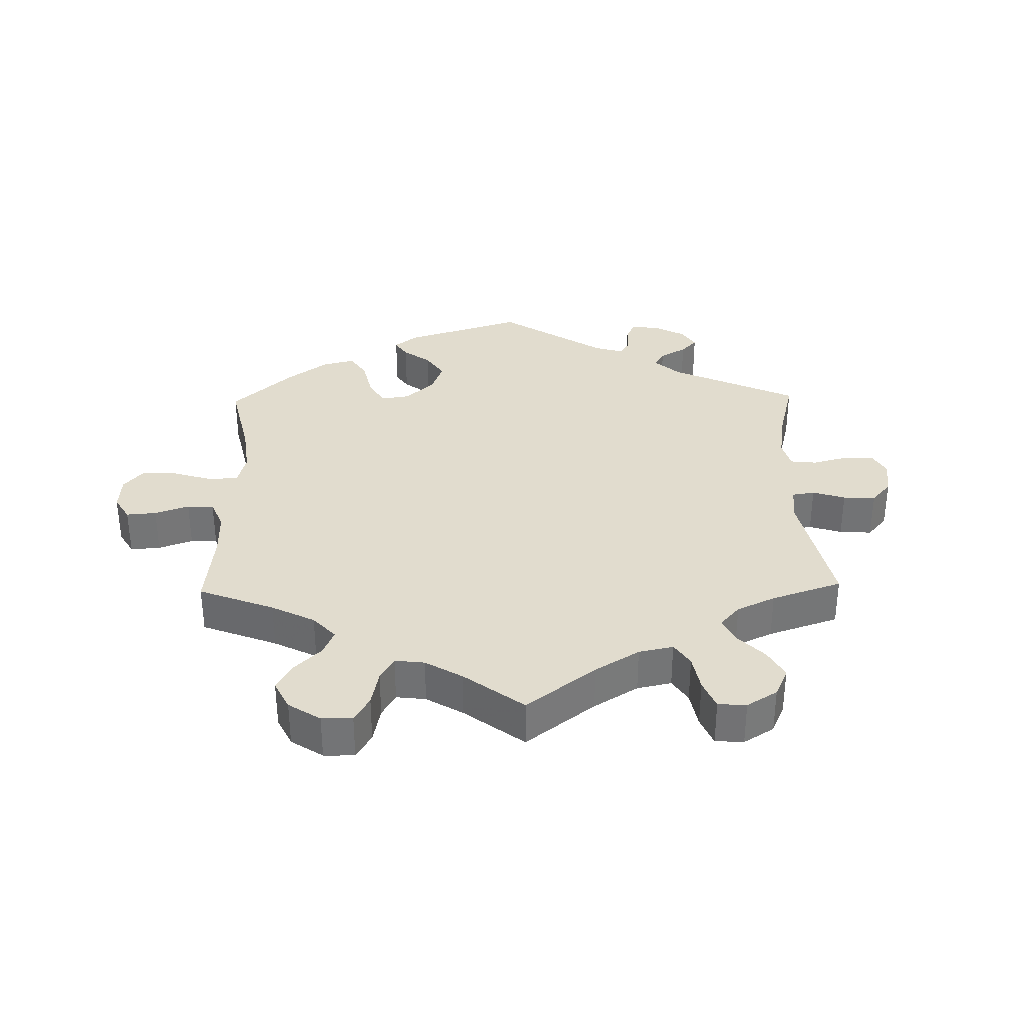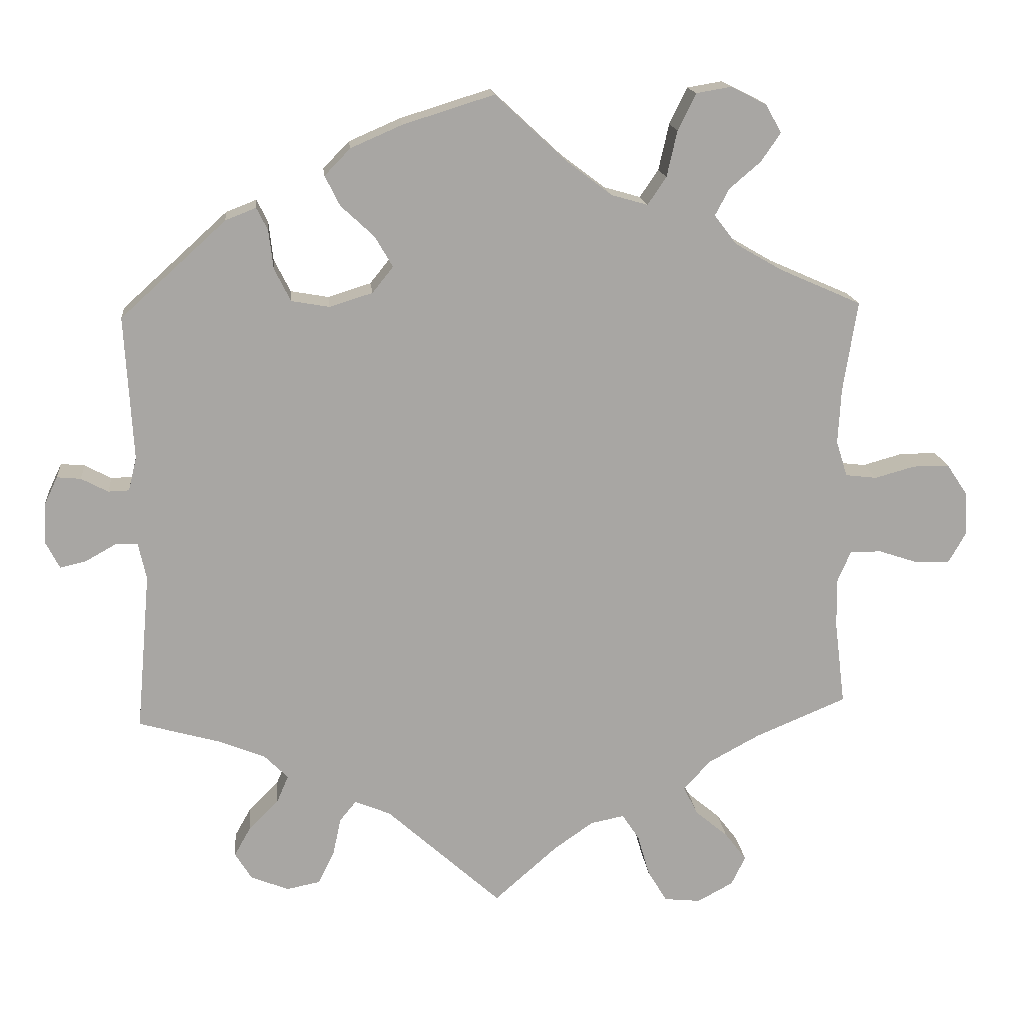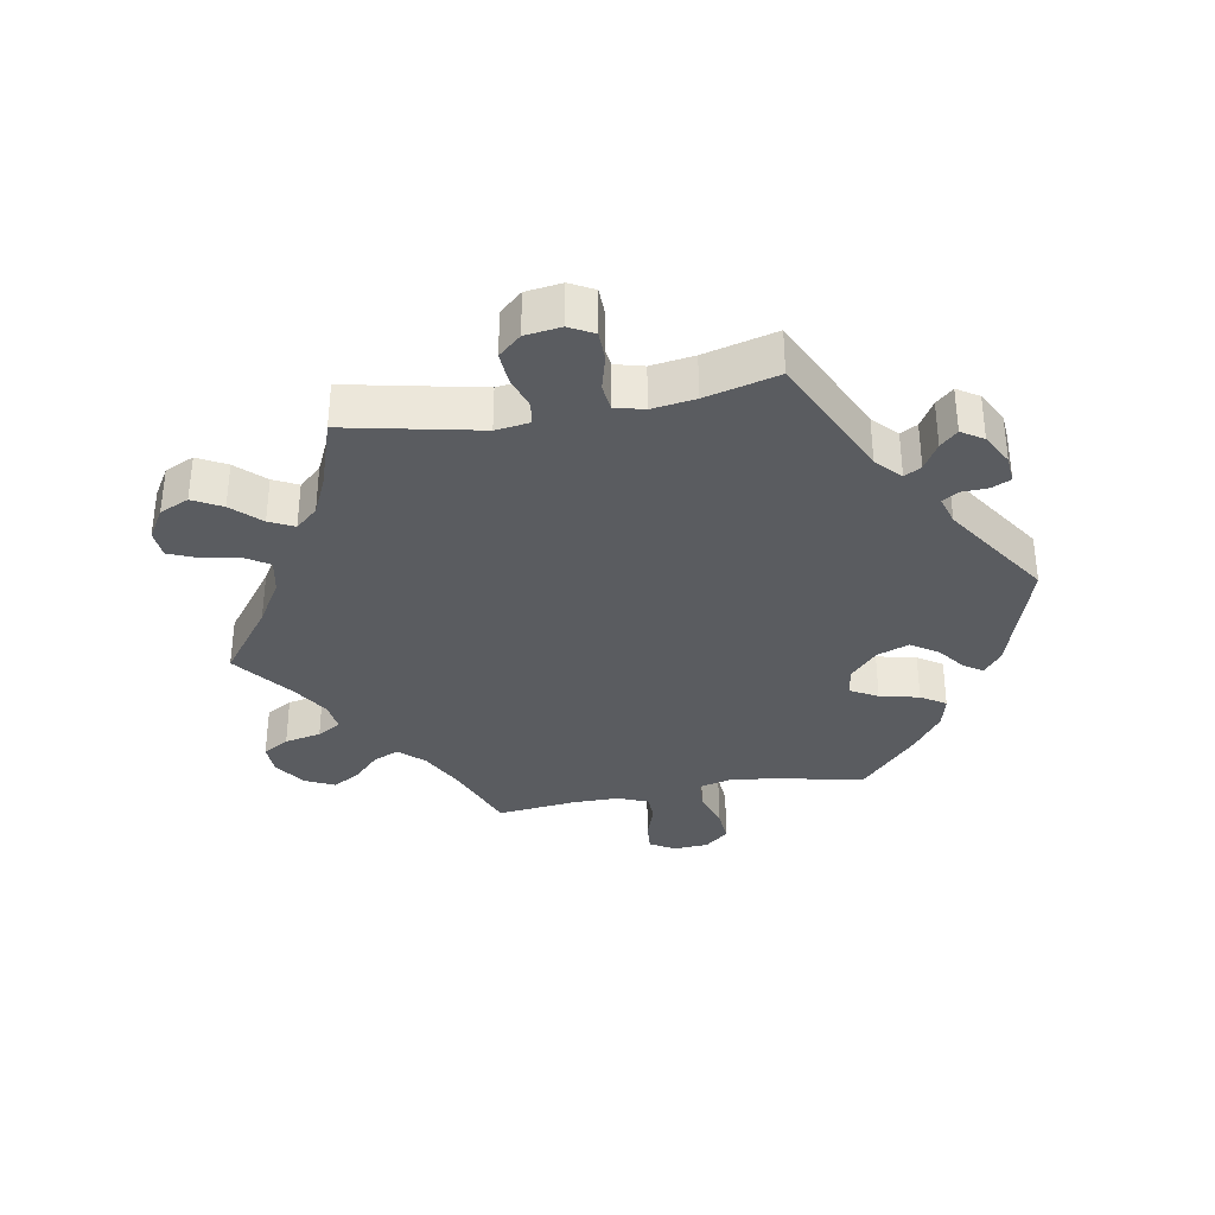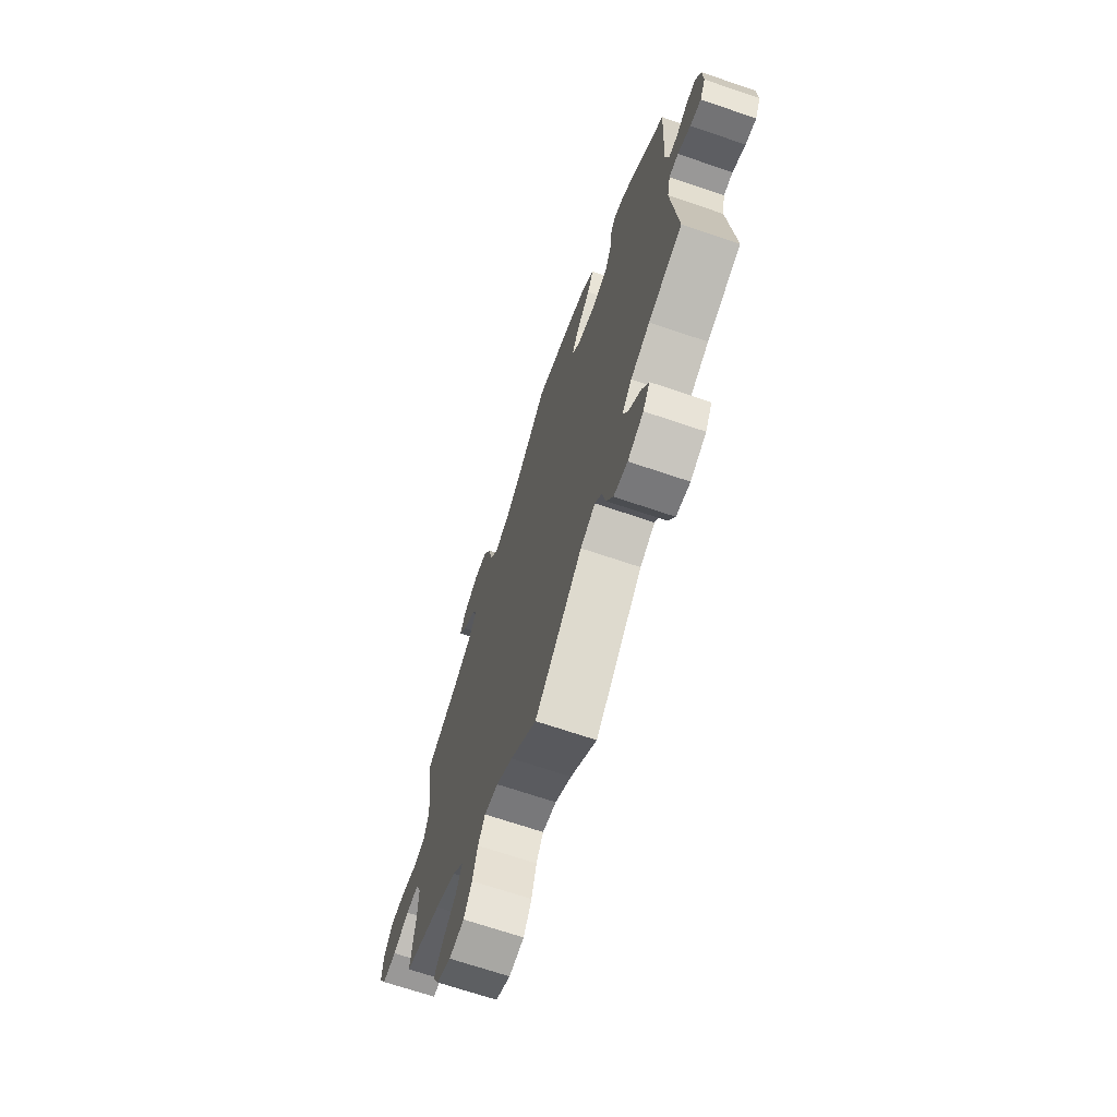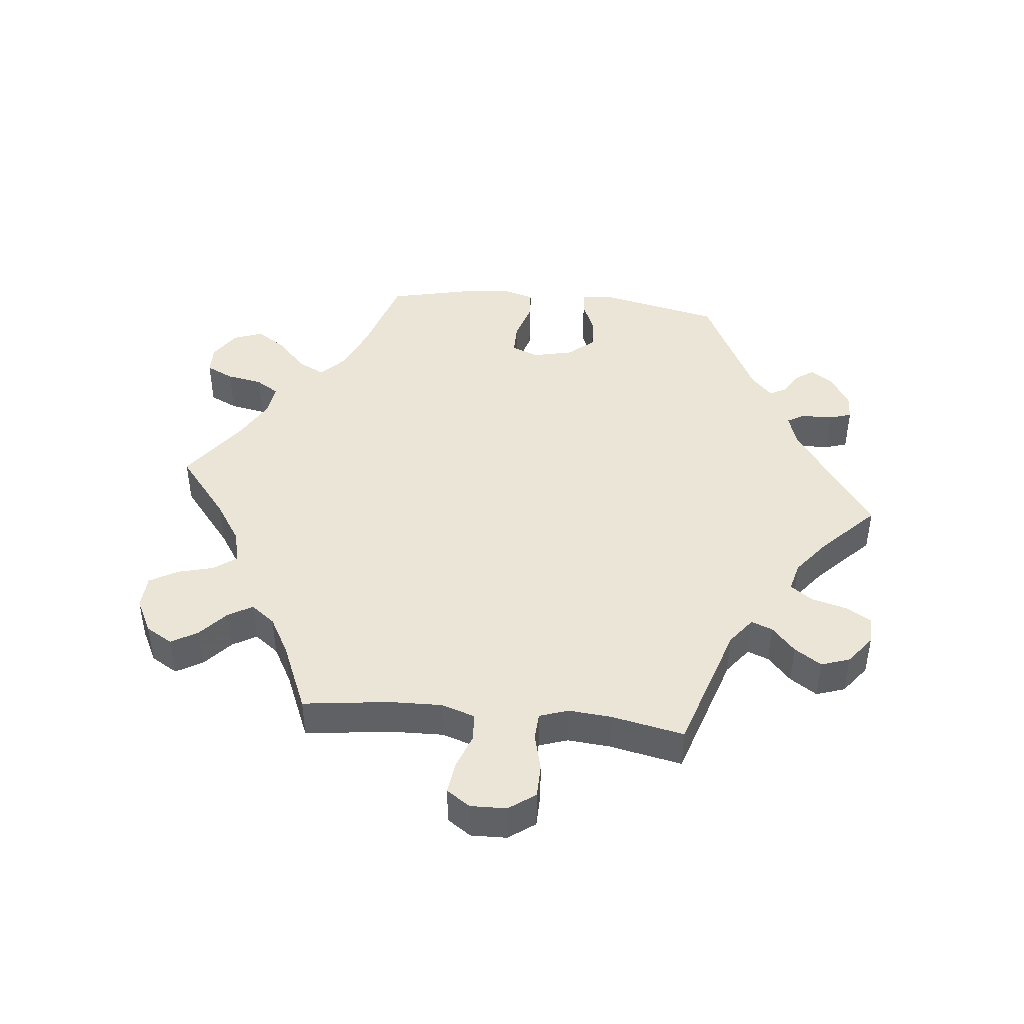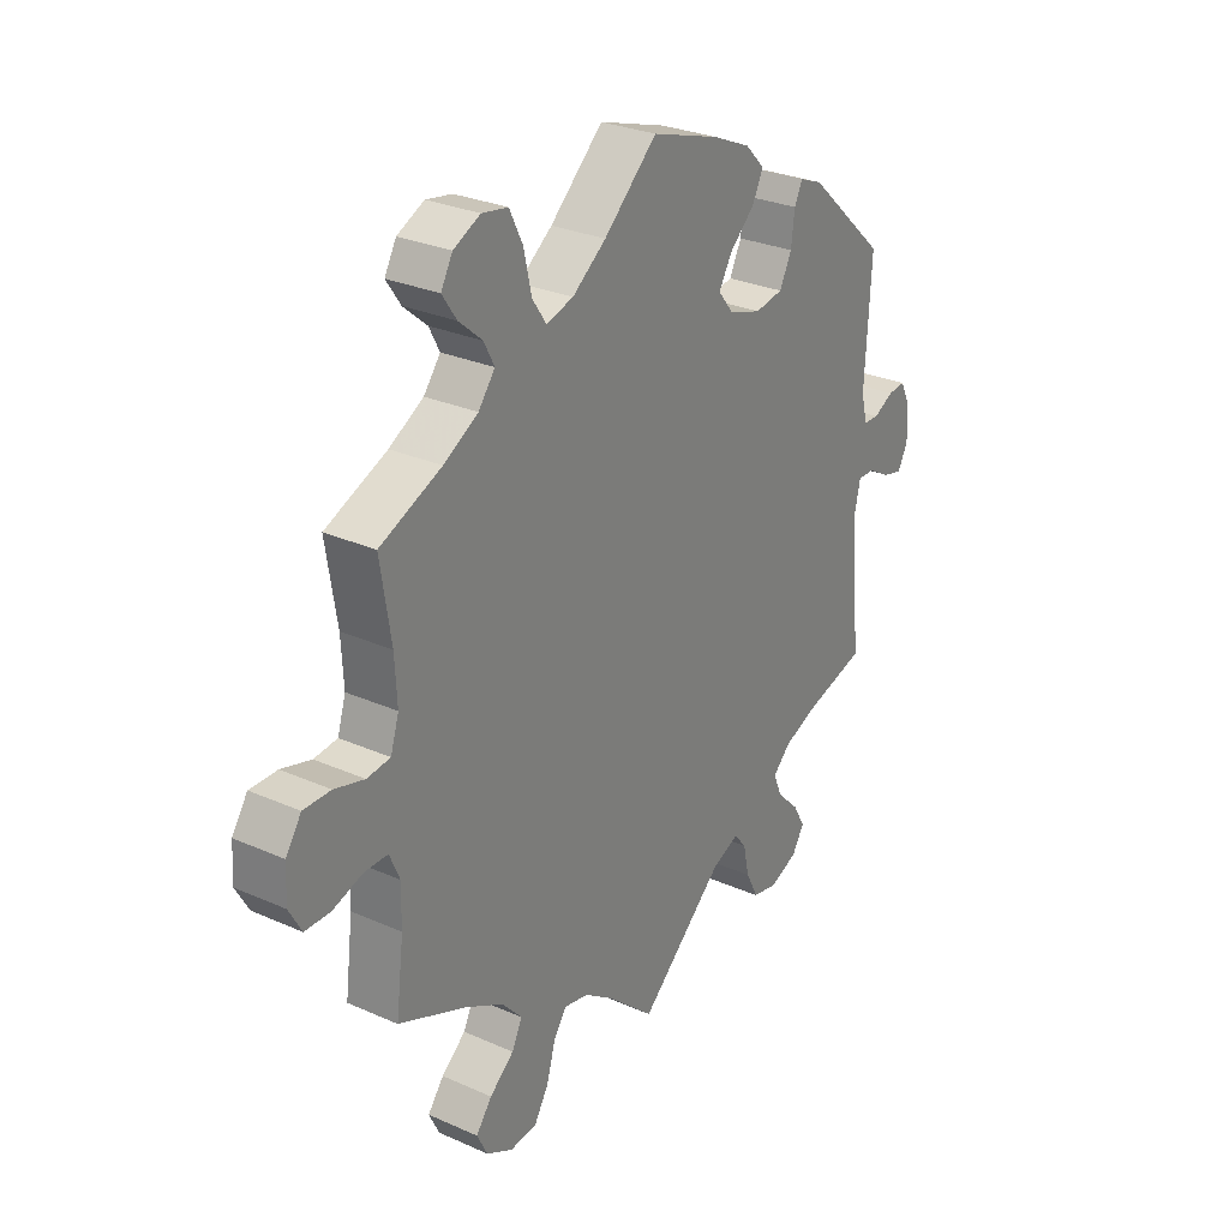
<metadata>
{"format":"obj","ext":"obj","renderer":"f3d","projection":"perspective","resolution":1024,"background":"white","views":[{"elev":34.0,"azim":118.8,"up":"+Y"},{"elev":16.1,"azim":-5.6,"up":"+Z"},{"elev":-34.3,"azim":-139.6,"up":"+Y"},{"elev":-68.7,"azim":-108.8,"up":"+Z"},{"elev":44.1,"azim":155.9,"up":"+Y"},{"elev":28.2,"azim":123.9,"up":"+Z"}]}
</metadata>
<code>
v -0.359 0.07 0.417
v -0.318 0.07 0.433
v -0.303 0.07 0.403
v -0.297 0.07 0.351
v -0.275 0.07 0.307
v -0.224 0.07 0.298
v -0.166 0.07 0.316
v -0.138 0.07 0.351
v -0.162 0.07 0.392
v -0.207 0.07 0.434
v -0.227 0.07 0.474
v -0.192 0.07 0.51
v -0.123 0.07 0.54
v -0.001 0.07 0.578
v 0.095 0.07 0.489
v 0.156 0.07 0.443
v 0.205 0.07 0.429
v 0.23 0.07 0.466
v 0.244 0.07 0.528
v 0.268 0.07 0.577
v 0.315 0.07 0.585
v 0.363 0.07 0.561
v 0.384 0.07 0.523
v 0.358 0.07 0.485
v 0.316 0.07 0.449
v 0.297 0.07 0.413
v 0.327 0.07 0.374
v 0.389 0.07 0.338
v 0.5 0.07 0.289
v 0.481 0.07 0.167
v 0.477 0.07 0.093
v 0.492 0.07 0.045
v 0.534 0.07 0.04
v 0.588 0.07 0.055
v 0.637 0.07 0.055
v 0.665 0.07 0.013
v 0.668 0.07 -0.045
v 0.645 0.07 -0.086
v 0.599 0.07 -0.086
v 0.545 0.07 -0.068
v 0.503 0.07 -0.068
v 0.485 0.07 -0.11
v 0.486 0.07 -0.176
v 0.5 0.07 -0.289
v 0.378 0.07 -0.34
v 0.308 0.07 -0.378
v 0.272 0.07 -0.418
v 0.291 0.07 -0.456
v 0.335 0.07 -0.493
v 0.364 0.07 -0.531
v 0.345 0.07 -0.57
v 0.297 0.07 -0.596
v 0.248 0.07 -0.591
v 0.222 0.07 -0.548
v 0.206 0.07 -0.492
v 0.183 0.07 -0.457
v 0.138 0.07 -0.466
v 0.085 0.07 -0.503
v 0 0.07 -0.578
v -0.154 0.07 -0.439
v -0.202 0.07 -0.419
v -0.224 0.07 -0.446
v -0.235 0.07 -0.497
v -0.257 0.07 -0.541
v -0.302 0.07 -0.55
v -0.353 0.07 -0.529
v -0.375 0.07 -0.493
v -0.353 0.07 -0.454
v -0.313 0.07 -0.414
v -0.297 0.07 -0.377
v -0.329 0.07 -0.345
v -0.391 0.07 -0.32
v -0.501 0.07 -0.289
v -0.482 0.07 -0.076
v -0.493 0.07 -0.026
v -0.523 0.07 -0.026
v -0.564 0.07 -0.049
v -0.599 0.07 -0.057
v -0.617 0.07 -0.022
v -0.615 0.07 0.033
v -0.597 0.07 0.071
v -0.565 0.07 0.068
v -0.529 0.07 0.049
v -0.501 0.07 0.05
v -0.49 0.07 0.095
v -0.501 0.07 0.288
v -0.359 0 0.417
v -0.318 0 0.433
v -0.303 0 0.403
v -0.297 0 0.351
v -0.275 0 0.307
v -0.224 0 0.298
v -0.166 0 0.316
v -0.138 0 0.351
v -0.162 0 0.392
v -0.207 0 0.434
v -0.227 0 0.474
v -0.192 0 0.51
v -0.123 0 0.54
v -0.001 0 0.578
v 0.095 0 0.489
v 0.156 0 0.443
v 0.205 0 0.429
v 0.23 0 0.466
v 0.244 0 0.528
v 0.268 0 0.577
v 0.315 0 0.585
v 0.363 0 0.561
v 0.384 0 0.523
v 0.358 0 0.485
v 0.316 0 0.449
v 0.297 0 0.413
v 0.327 0 0.374
v 0.389 0 0.338
v 0.5 0 0.289
v 0.481 0 0.167
v 0.477 0 0.093
v 0.492 0 0.045
v 0.534 0 0.04
v 0.588 0 0.055
v 0.637 0 0.055
v 0.665 0 0.013
v 0.668 0 -0.045
v 0.645 0 -0.086
v 0.599 0 -0.086
v 0.545 0 -0.068
v 0.503 0 -0.068
v 0.485 0 -0.11
v 0.486 0 -0.176
v 0.5 0 -0.289
v 0.378 0 -0.34
v 0.308 0 -0.378
v 0.272 0 -0.418
v 0.291 0 -0.456
v 0.335 0 -0.493
v 0.364 0 -0.531
v 0.345 0 -0.57
v 0.297 0 -0.596
v 0.248 0 -0.591
v 0.222 0 -0.548
v 0.206 0 -0.492
v 0.183 0 -0.457
v 0.138 0 -0.466
v 0.085 0 -0.503
v 0 0 -0.578
v -0.154 0 -0.439
v -0.202 0 -0.419
v -0.224 0 -0.446
v -0.235 0 -0.497
v -0.257 0 -0.541
v -0.302 0 -0.55
v -0.353 0 -0.529
v -0.375 0 -0.493
v -0.353 0 -0.454
v -0.313 0 -0.414
v -0.297 0 -0.377
v -0.329 0 -0.345
v -0.391 0 -0.32
v -0.501 0 -0.289
v -0.482 0 -0.076
v -0.493 0 -0.026
v -0.523 0 -0.026
v -0.564 0 -0.049
v -0.599 0 -0.057
v -0.617 0 -0.022
v -0.615 0 0.033
v -0.597 0 0.071
v -0.565 0 0.068
v -0.529 0 0.049
v -0.501 0 0.05
v -0.49 0 0.095
v -0.501 0 0.288
f 85 86 1 2
f 84 85 2 3
f 80 81 82 83
f 80 83 84
f 79 80 84
f 76 77 78 79
f 75 76 79 84
f 74 75 84 3
f 72 73 74 3
f 66 67 68 69
f 66 69 70
f 65 66 70
f 62 63 64 65
f 62 65 70
f 61 62 70 71
f 58 59 60
f 57 58 60 61
f 56 57 61 71
f 52 53 54 55
f 52 55 56
f 51 52 56
f 48 49 50 51
f 47 48 51 56
f 46 47 56 71
f 43 44 45
f 42 43 45 46
f 41 42 46 71
f 37 38 39 40
f 37 40 41
f 36 37 41
f 33 34 35 36
f 32 33 36 41
f 31 32 41 71
f 28 29 30
f 27 28 30 31
f 26 27 31 71
f 22 23 24 25
f 18 19 20 21
f 17 18 21 22
f 12 13 14 15
f 12 15 16
f 9 10 11 12
f 8 9 12 16
f 7 8 16 17
f 71 72 3 4
f 17 22 25 26
f 6 7 17 26
f 6 26 71
f 5 6 71
f 4 5 71
f 88 87 172 171
f 89 88 171 170
f 169 168 167 166
f 170 169 166
f 170 166 165
f 165 164 163 162
f 170 165 162 161
f 89 170 161 160
f 89 160 159 158
f 155 154 153 152
f 156 155 152
f 156 152 151
f 151 150 149 148
f 156 151 148
f 157 156 148 147
f 146 145 144
f 147 146 144 143
f 157 147 143 142
f 141 140 139 138
f 142 141 138
f 142 138 137
f 137 136 135 134
f 142 137 134 133
f 157 142 133 132
f 131 130 129
f 132 131 129 128
f 157 132 128 127
f 126 125 124 123
f 127 126 123
f 127 123 122
f 122 121 120 119
f 127 122 119 118
f 157 127 118 117
f 116 115 114
f 117 116 114 113
f 157 117 113 112
f 111 110 109 108
f 107 106 105 104
f 108 107 104 103
f 101 100 99 98
f 102 101 98
f 98 97 96 95
f 102 98 95 94
f 103 102 94 93
f 90 89 158 157
f 112 111 108 103
f 112 103 93 92
f 157 112 92
f 157 92 91
f 157 91 90
f 1 87 88 2
f 2 88 89 3
f 3 89 90 4
f 4 90 91 5
f 5 91 92 6
f 6 92 93 7
f 7 93 94 8
f 8 94 95 9
f 9 95 96 10
f 10 96 97 11
f 11 97 98 12
f 12 98 99 13
f 13 99 100 14
f 14 100 101 15
f 15 101 102 16
f 16 102 103 17
f 17 103 104 18
f 18 104 105 19
f 19 105 106 20
f 20 106 107 21
f 21 107 108 22
f 22 108 109 23
f 23 109 110 24
f 24 110 111 25
f 25 111 112 26
f 26 112 113 27
f 27 113 114 28
f 28 114 115 29
f 29 115 116 30
f 30 116 117 31
f 31 117 118 32
f 32 118 119 33
f 33 119 120 34
f 34 120 121 35
f 35 121 122 36
f 36 122 123 37
f 37 123 124 38
f 38 124 125 39
f 39 125 126 40
f 40 126 127 41
f 41 127 128 42
f 42 128 129 43
f 43 129 130 44
f 44 130 131 45
f 45 131 132 46
f 46 132 133 47
f 47 133 134 48
f 48 134 135 49
f 49 135 136 50
f 50 136 137 51
f 51 137 138 52
f 52 138 139 53
f 53 139 140 54
f 54 140 141 55
f 55 141 142 56
f 56 142 143 57
f 57 143 144 58
f 58 144 145 59
f 59 145 146 60
f 60 146 147 61
f 61 147 148 62
f 62 148 149 63
f 63 149 150 64
f 64 150 151 65
f 65 151 152 66
f 66 152 153 67
f 67 153 154 68
f 68 154 155 69
f 69 155 156 70
f 70 156 157 71
f 71 157 158 72
f 72 158 159 73
f 73 159 160 74
f 74 160 161 75
f 75 161 162 76
f 76 162 163 77
f 77 163 164 78
f 78 164 165 79
f 79 165 166 80
f 80 166 167 81
f 81 167 168 82
f 82 168 169 83
f 83 169 170 84
f 84 170 171 85
f 85 171 172 86
f 86 172 87 1

</code>
